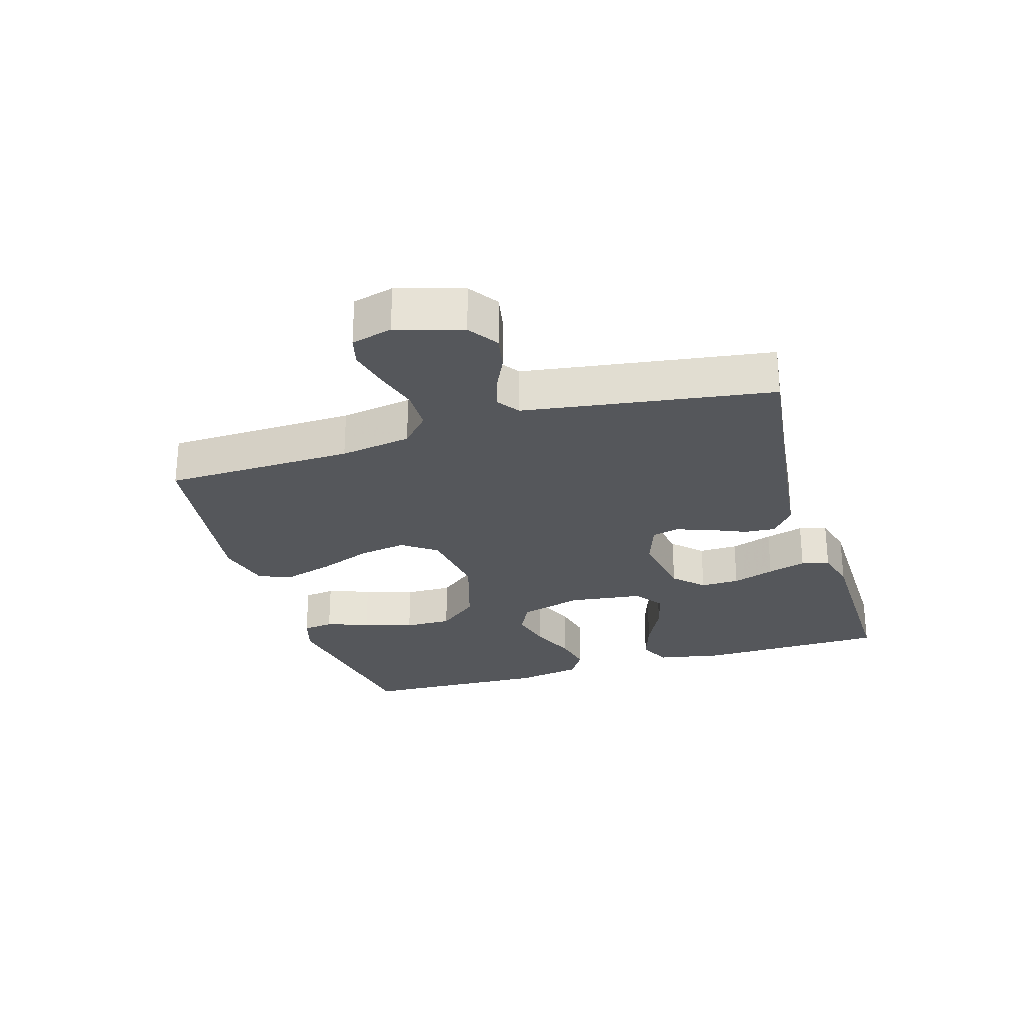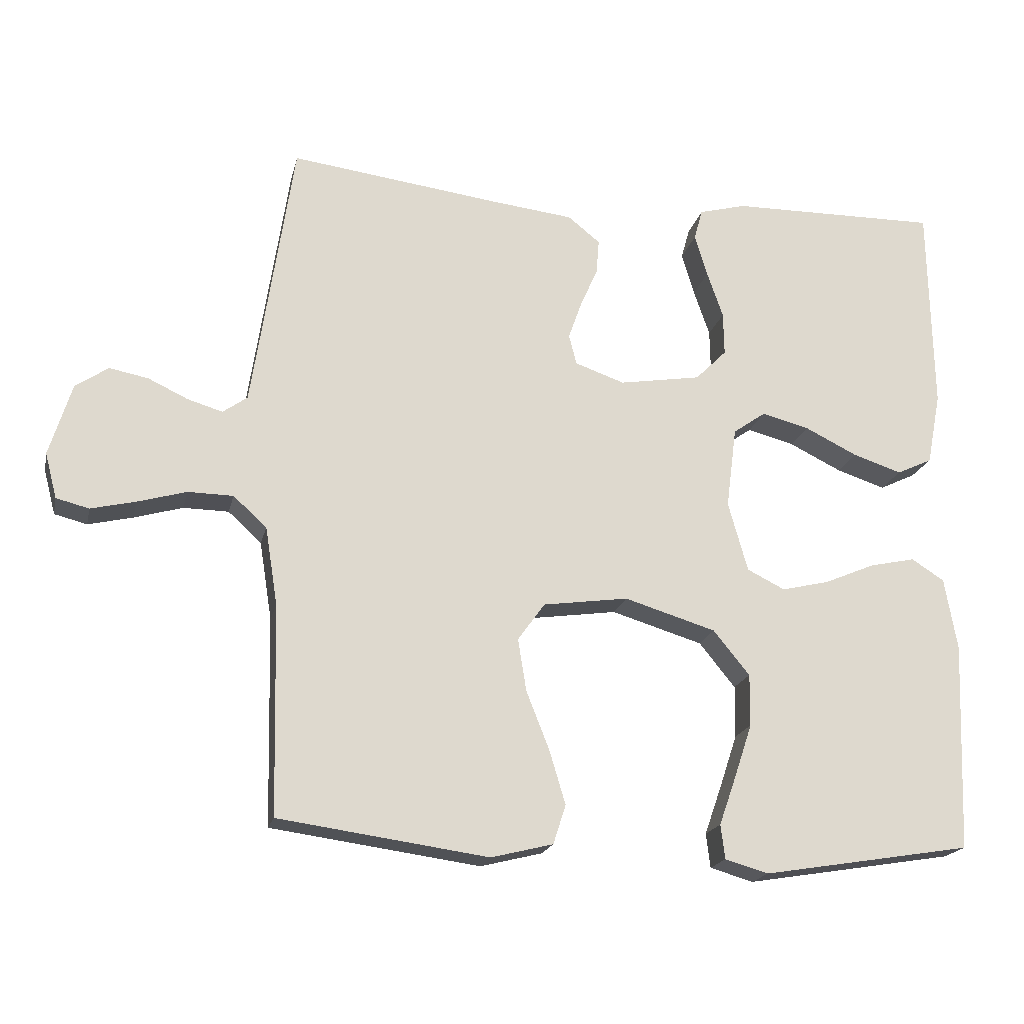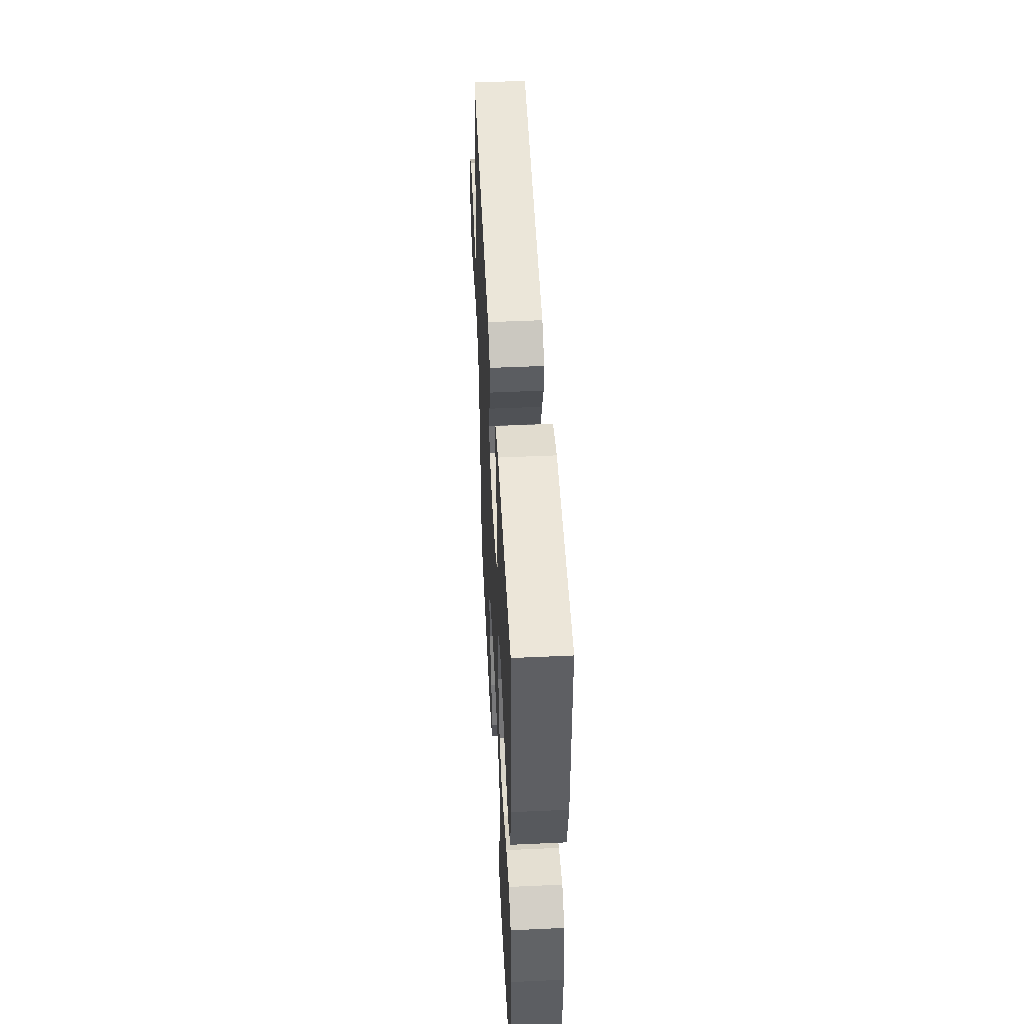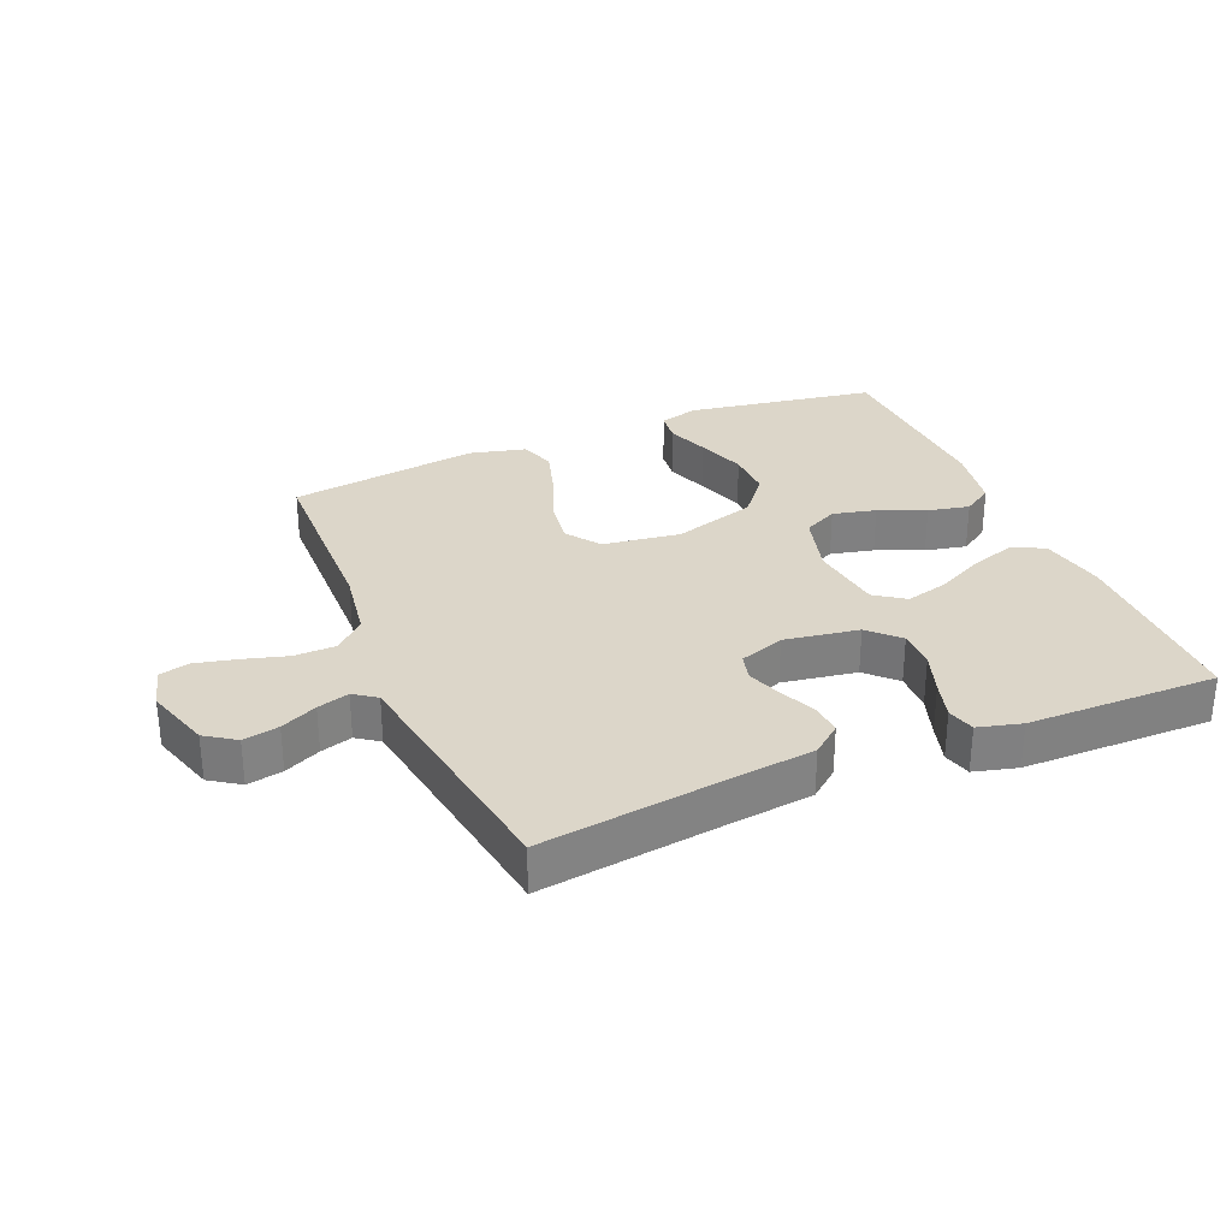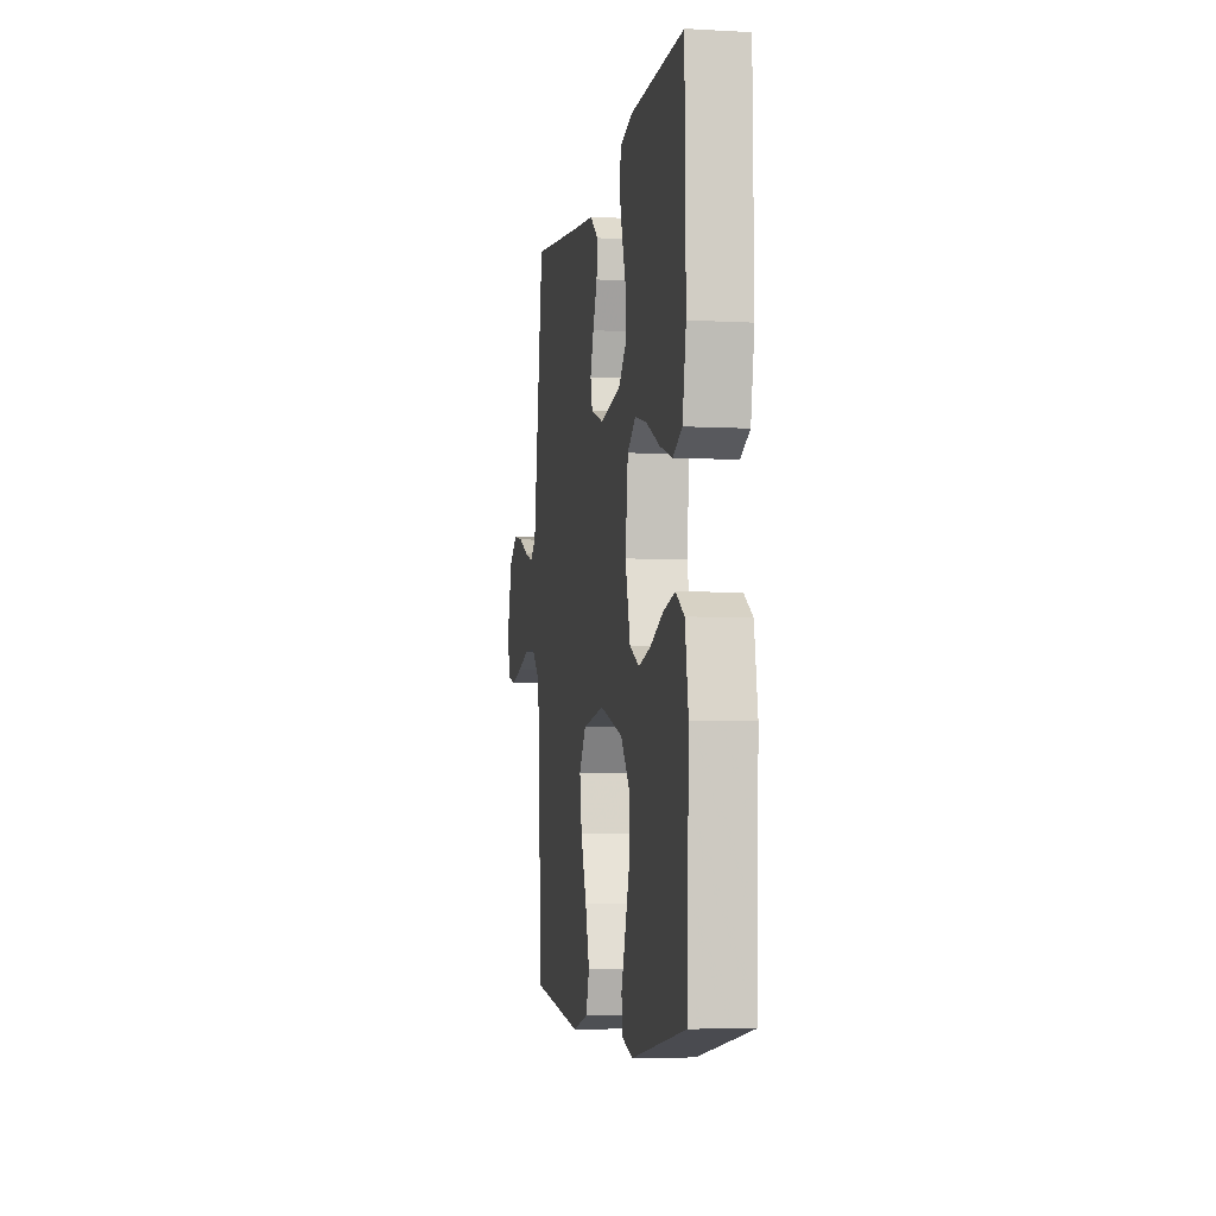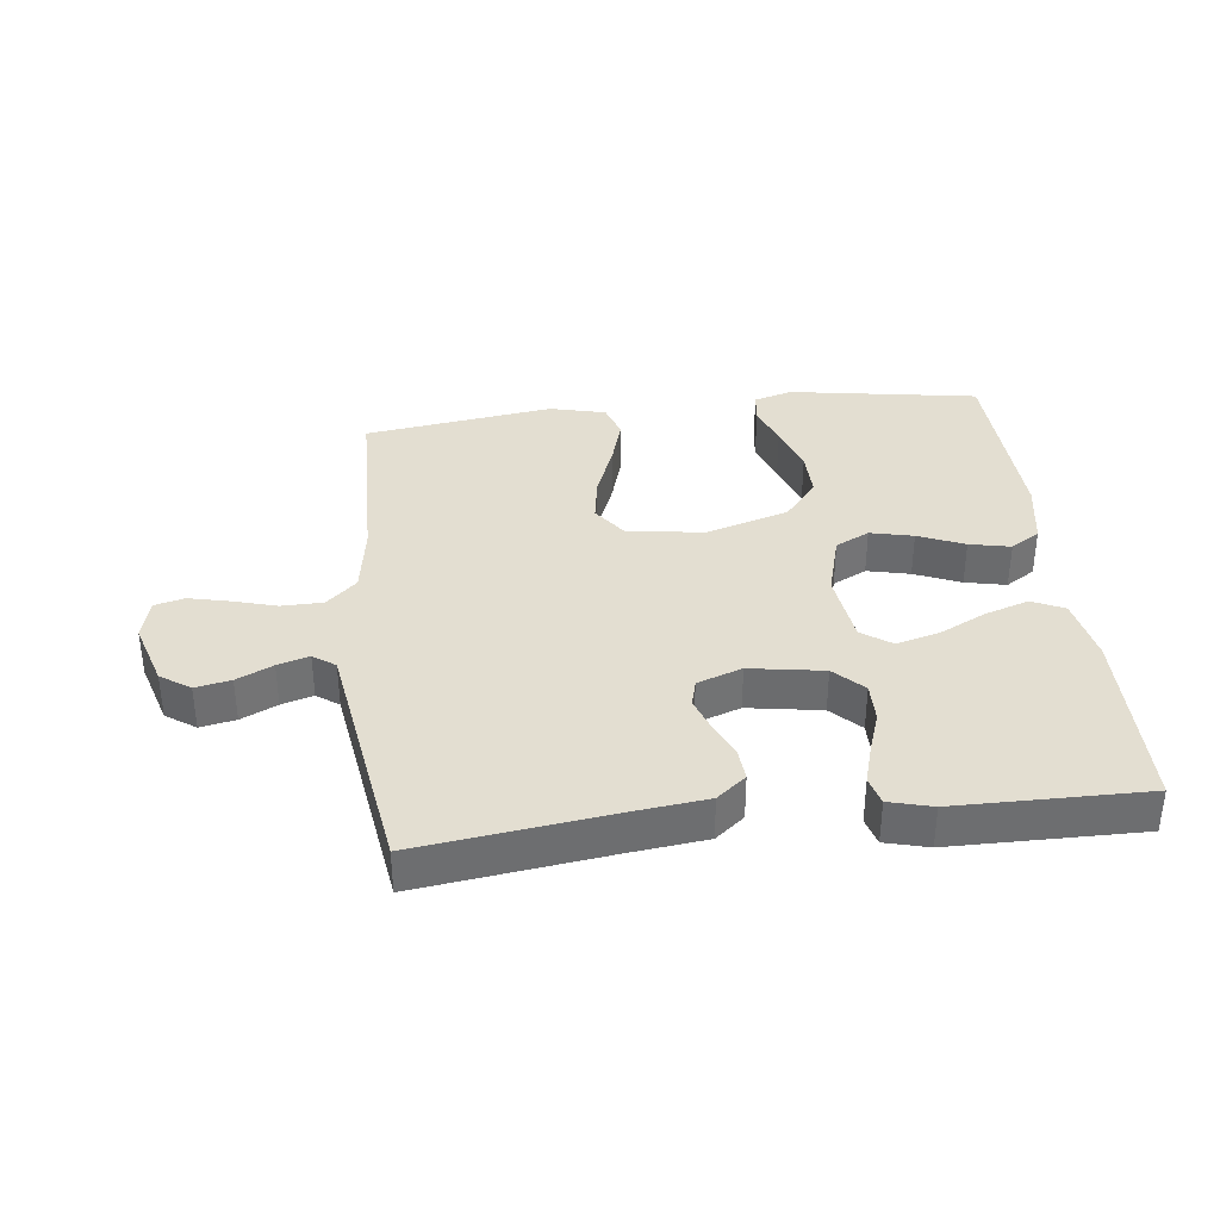
<metadata>
{"format":"obj","ext":"obj","renderer":"f3d","projection":"perspective","resolution":1024,"background":"white","views":[{"elev":-26.5,"azim":-73.1,"up":"+Y"},{"elev":-19.1,"azim":-12.5,"up":"+Z"},{"elev":49.3,"azim":87.1,"up":"+Z"},{"elev":30.2,"azim":-22.9,"up":"+Y"},{"elev":-5.5,"azim":80.3,"up":"+Z"},{"elev":36.1,"azim":-6.7,"up":"+Y"}]}
</metadata>
<code>
v 0.5 0.07 0.5
v 0.505 0.07 0.2
v 0.485 0.07 0.096
v 0.434 0.07 0.072
v 0.364 0.07 0.095
v 0.289 0.07 0.132
v 0.221 0.07 0.15
v 0.174 0.07 0.117
v 0.159 0.07 0
v 0.187 0.07 -0.1
v 0.241 0.07 -0.127
v 0.309 0.07 -0.111
v 0.382 0.07 -0.08
v 0.447 0.07 -0.066
v 0.494 0.07 -0.096
v 0.512 0.07 -0.2
v 0.5 0.07 -0.5
v 0.2 0.07 -0.549
v 0.138 0.07 -0.531
v 0.132 0.07 -0.482
v 0.156 0.07 -0.414
v 0.182 0.07 -0.336
v 0.183 0.07 -0.261
v 0.131 0.07 -0.197
v 0 0.07 -0.157
v -0.122 0.07 -0.174
v -0.161 0.07 -0.228
v -0.149 0.07 -0.303
v -0.116 0.07 -0.387
v -0.093 0.07 -0.464
v -0.111 0.07 -0.52
v -0.2 0.07 -0.542
v -0.5 0.07 -0.5
v -0.507 0.07 -0.2
v -0.525 0.07 -0.087
v -0.573 0.07 -0.043
v -0.638 0.07 -0.042
v -0.708 0.07 -0.062
v -0.772 0.07 -0.077
v -0.819 0.07 -0.065
v -0.836 0.07 0
v -0.804 0.07 0.104
v -0.757 0.07 0.136
v -0.701 0.07 0.125
v -0.644 0.07 0.098
v -0.594 0.07 0.083
v -0.559 0.07 0.108
v -0.545 0.07 0.2
v -0.5 0.07 0.5
v -0.2 0.07 0.461
v -0.08 0.07 0.447
v -0.034 0.07 0.41
v -0.038 0.07 0.36
v -0.063 0.07 0.303
v -0.082 0.07 0.249
v -0.071 0.07 0.206
v 0 0.07 0.181
v 0.117 0.07 0.2
v 0.162 0.07 0.245
v 0.161 0.07 0.307
v 0.138 0.07 0.374
v 0.12 0.07 0.435
v 0.132 0.07 0.479
v 0.2 0.07 0.497
v 0.5 0 0.5
v 0.505 0 0.2
v 0.485 0 0.096
v 0.434 0 0.072
v 0.364 0 0.095
v 0.289 0 0.132
v 0.221 0 0.15
v 0.174 0 0.117
v 0.159 0 0
v 0.187 0 -0.1
v 0.241 0 -0.127
v 0.309 0 -0.111
v 0.382 0 -0.08
v 0.447 0 -0.066
v 0.494 0 -0.096
v 0.512 0 -0.2
v 0.5 0 -0.5
v 0.2 0 -0.549
v 0.138 0 -0.531
v 0.132 0 -0.482
v 0.156 0 -0.414
v 0.182 0 -0.336
v 0.183 0 -0.261
v 0.131 0 -0.197
v 0 0 -0.157
v -0.122 0 -0.174
v -0.161 0 -0.228
v -0.149 0 -0.303
v -0.116 0 -0.387
v -0.093 0 -0.464
v -0.111 0 -0.52
v -0.2 0 -0.542
v -0.5 0 -0.5
v -0.507 0 -0.2
v -0.525 0 -0.087
v -0.573 0 -0.043
v -0.638 0 -0.042
v -0.708 0 -0.062
v -0.772 0 -0.077
v -0.819 0 -0.065
v -0.836 0 0
v -0.804 0 0.104
v -0.757 0 0.136
v -0.701 0 0.125
v -0.644 0 0.098
v -0.594 0 0.083
v -0.559 0 0.108
v -0.545 0 0.2
v -0.5 0 0.5
v -0.2 0 0.461
v -0.08 0 0.447
v -0.034 0 0.41
v -0.038 0 0.36
v -0.063 0 0.303
v -0.082 0 0.249
v -0.071 0 0.206
v 0 0 0.181
v 0.117 0 0.2
v 0.162 0 0.245
v 0.161 0 0.307
v 0.138 0 0.374
v 0.12 0 0.435
v 0.132 0 0.479
v 0.2 0 0.497
f 4 5 6
f 3 4 6
f 2 3 6
f 1 2 6
f 64 1 6
f 63 64 6
f 62 63 6
f 61 62 6
f 60 61 6
f 59 60 6 7
f 58 59 7 8
f 57 58 8 9
f 56 57 9 10
f 52 53 54
f 51 52 54
f 50 51 54
f 50 54 55
f 49 50 55
f 48 49 55
f 47 48 55 56
f 43 44 45
f 42 43 45
f 41 42 45
f 40 41 45
f 39 40 45
f 38 39 45
f 37 38 45
f 36 37 45 46
f 47 56 10
f 46 47 10
f 36 46 10
f 35 36 10
f 32 33 34
f 31 32 34
f 30 31 34
f 29 30 34
f 28 29 34
f 19 20 21
f 18 19 21
f 17 18 21
f 16 17 21
f 15 16 21
f 14 15 21
f 13 14 21
f 12 13 21
f 12 21 22
f 11 12 22 23
f 27 28 34 35
f 26 27 35
f 25 26 35 10
f 24 25 10 11
f 11 23 24
f 70 69 68
f 70 68 67
f 70 67 66
f 70 66 65
f 70 65 128
f 70 128 127
f 70 127 126
f 70 126 125
f 70 125 124
f 71 70 124 123
f 72 71 123 122
f 73 72 122 121
f 74 73 121 120
f 118 117 116
f 118 116 115
f 118 115 114
f 119 118 114
f 119 114 113
f 119 113 112
f 120 119 112 111
f 109 108 107
f 109 107 106
f 109 106 105
f 109 105 104
f 109 104 103
f 109 103 102
f 109 102 101
f 110 109 101 100
f 74 120 111
f 74 111 110
f 74 110 100
f 74 100 99
f 98 97 96
f 98 96 95
f 98 95 94
f 98 94 93
f 98 93 92
f 85 84 83
f 85 83 82
f 85 82 81
f 85 81 80
f 85 80 79
f 85 79 78
f 85 78 77
f 85 77 76
f 86 85 76
f 87 86 76 75
f 99 98 92 91
f 99 91 90
f 74 99 90 89
f 75 74 89 88
f 88 87 75
f 1 65 66 2
f 2 66 67 3
f 3 67 68 4
f 4 68 69 5
f 5 69 70 6
f 6 70 71 7
f 7 71 72 8
f 8 72 73 9
f 9 73 74 10
f 10 74 75 11
f 11 75 76 12
f 12 76 77 13
f 13 77 78 14
f 14 78 79 15
f 15 79 80 16
f 16 80 81 17
f 17 81 82 18
f 18 82 83 19
f 19 83 84 20
f 20 84 85 21
f 21 85 86 22
f 22 86 87 23
f 23 87 88 24
f 24 88 89 25
f 25 89 90 26
f 26 90 91 27
f 27 91 92 28
f 28 92 93 29
f 29 93 94 30
f 30 94 95 31
f 31 95 96 32
f 32 96 97 33
f 33 97 98 34
f 34 98 99 35
f 35 99 100 36
f 36 100 101 37
f 37 101 102 38
f 38 102 103 39
f 39 103 104 40
f 40 104 105 41
f 41 105 106 42
f 42 106 107 43
f 43 107 108 44
f 44 108 109 45
f 45 109 110 46
f 46 110 111 47
f 47 111 112 48
f 48 112 113 49
f 49 113 114 50
f 50 114 115 51
f 51 115 116 52
f 52 116 117 53
f 53 117 118 54
f 54 118 119 55
f 55 119 120 56
f 56 120 121 57
f 57 121 122 58
f 58 122 123 59
f 59 123 124 60
f 60 124 125 61
f 61 125 126 62
f 62 126 127 63
f 63 127 128 64
f 64 128 65 1

</code>
